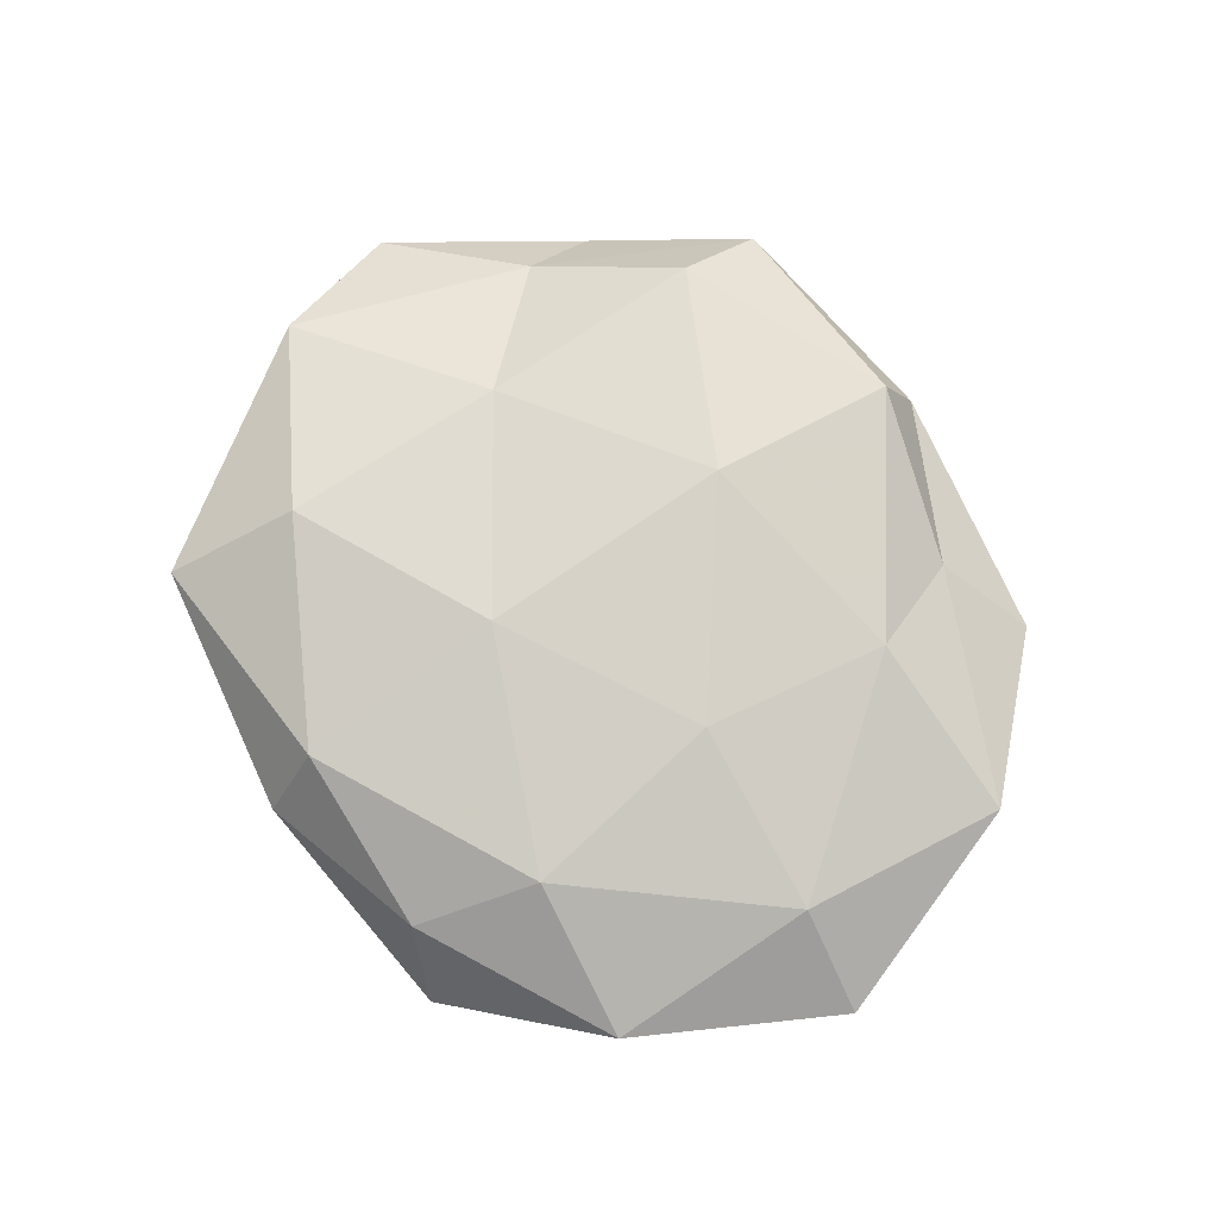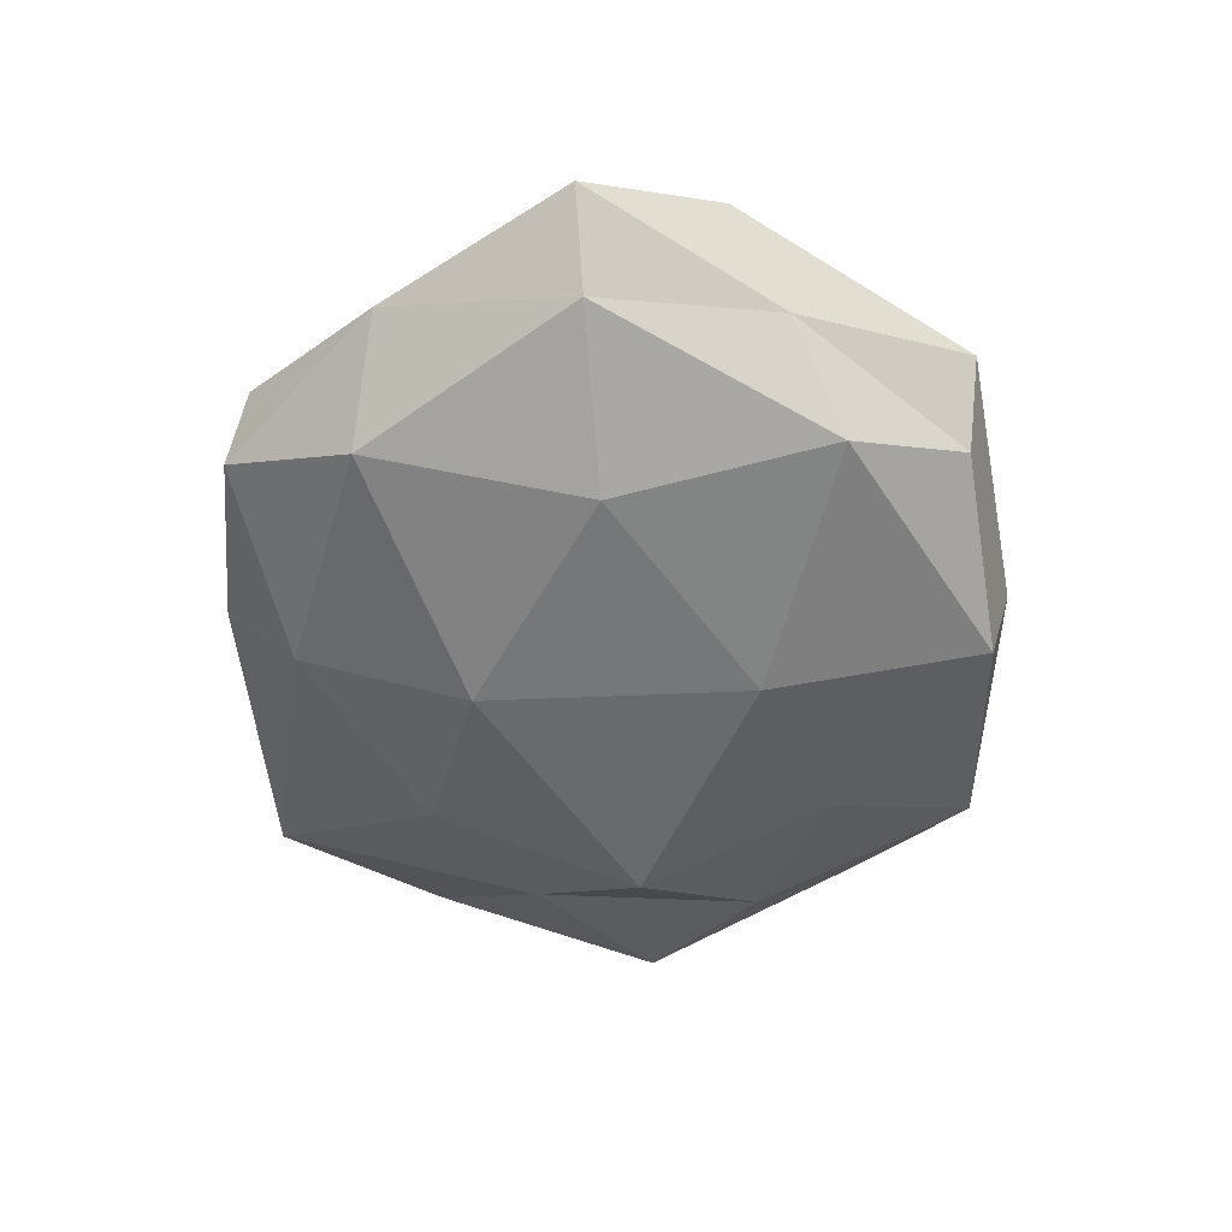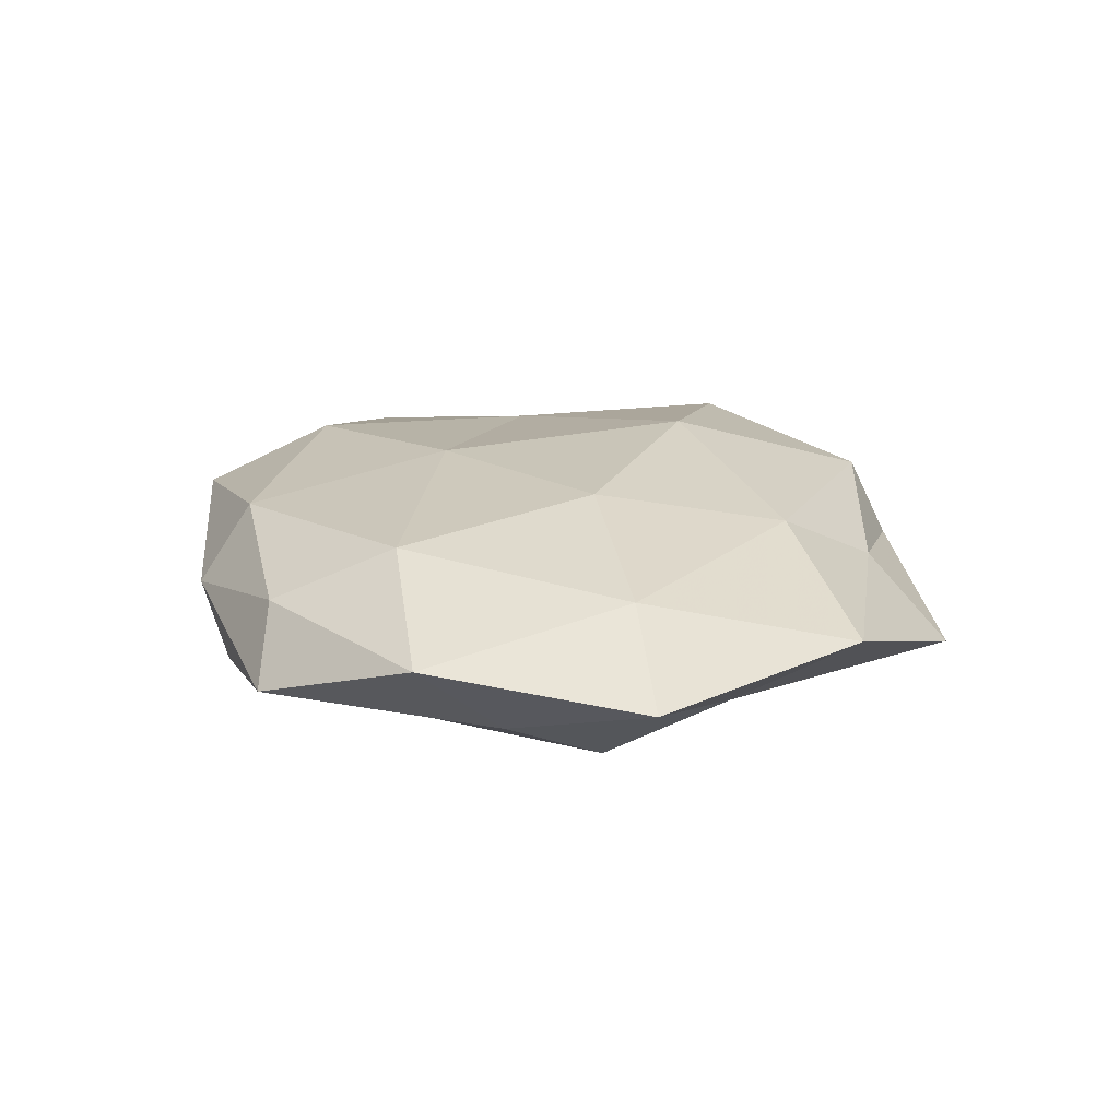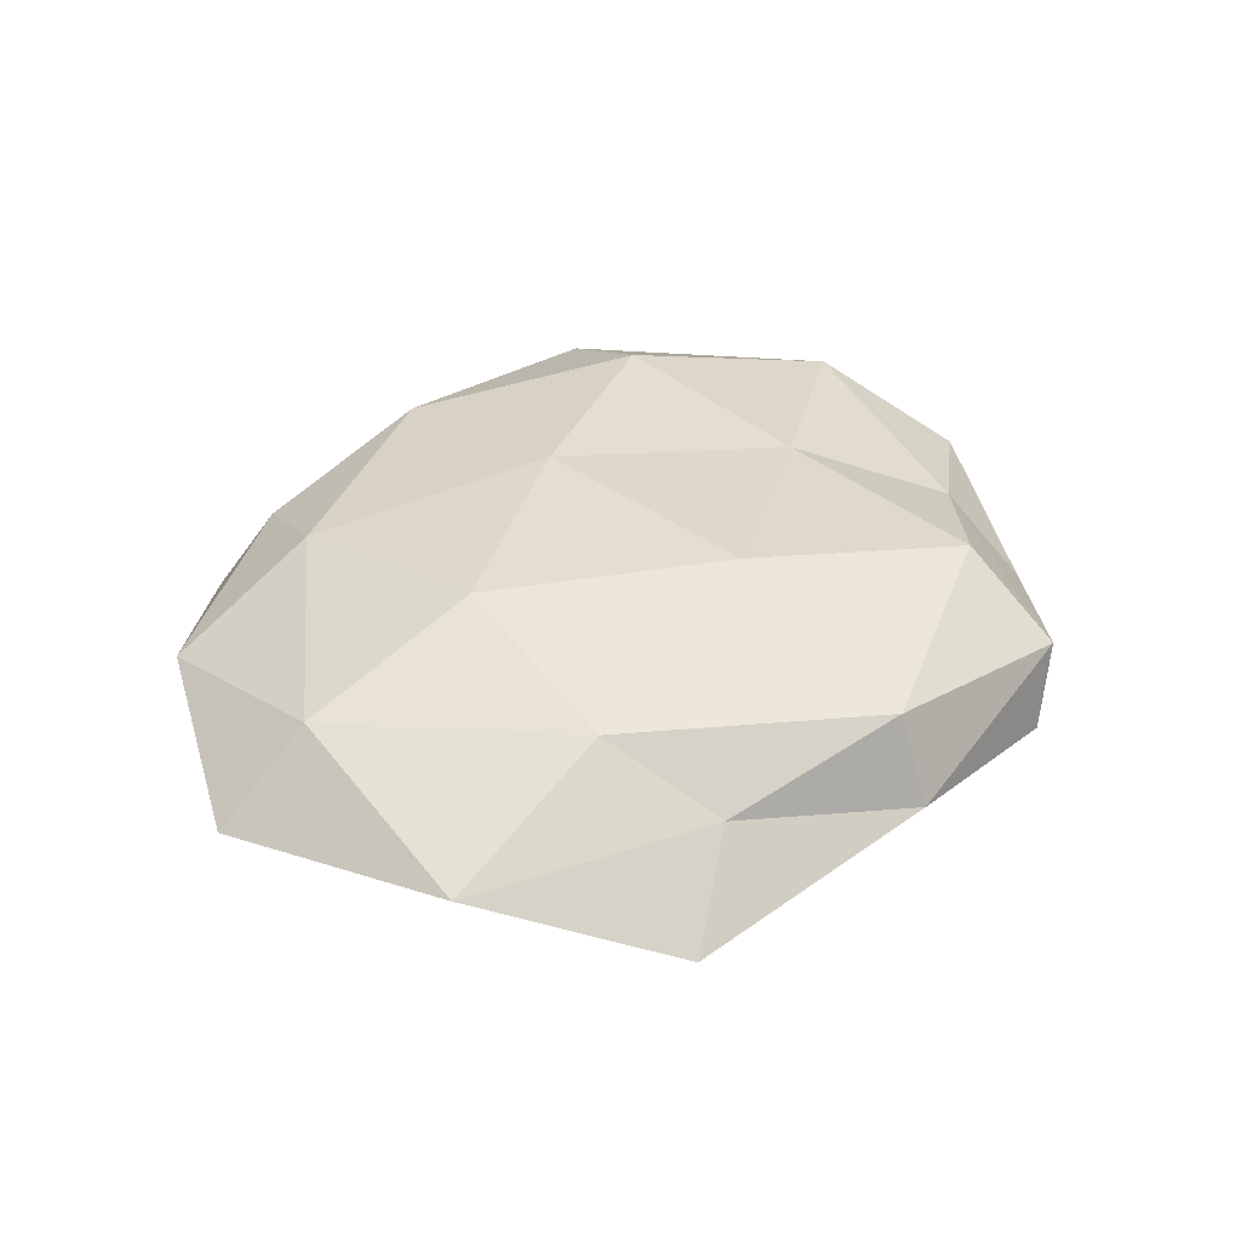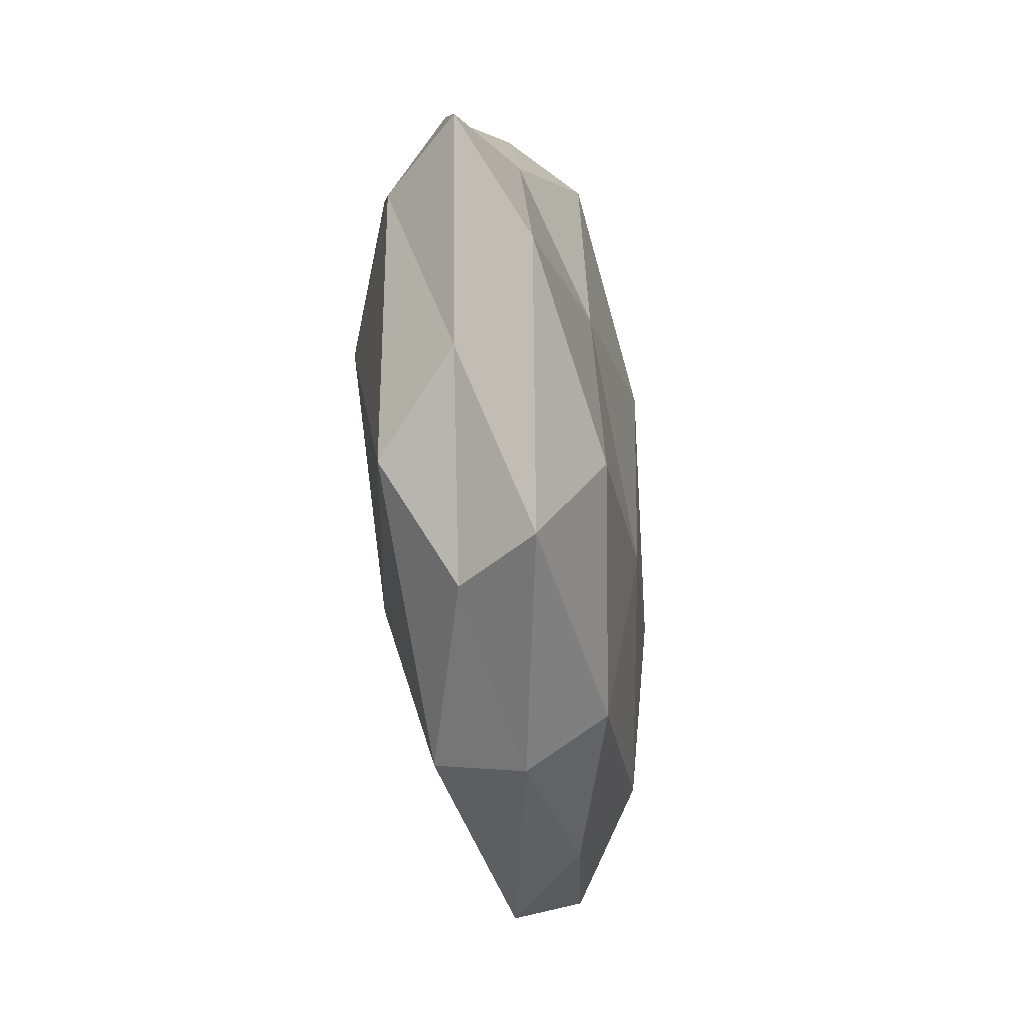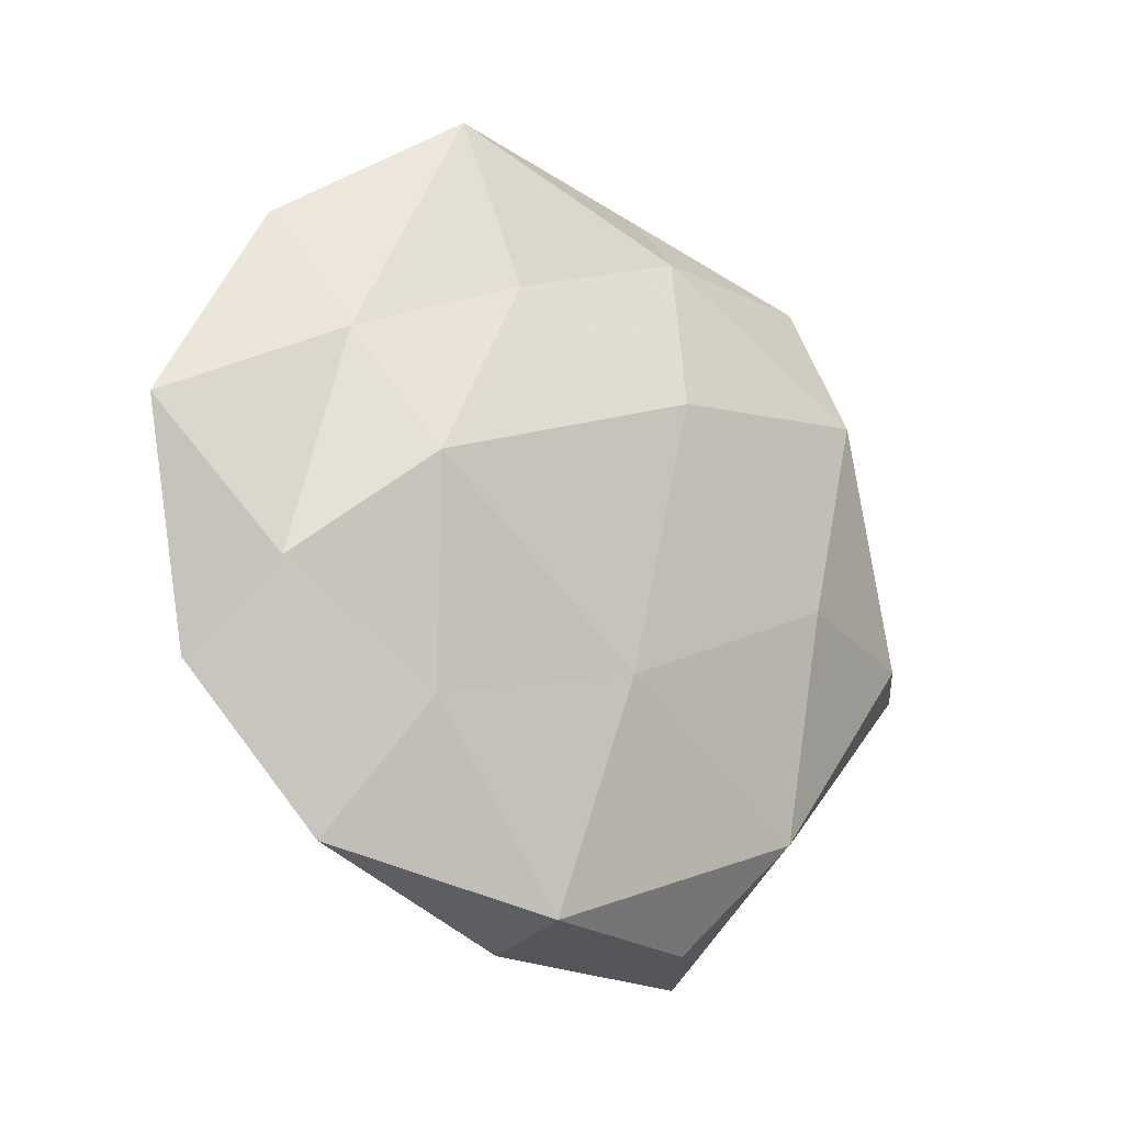
<metadata>
{"format":"obj","ext":"obj","renderer":"f3d","projection":"perspective","resolution":1024,"background":"white","views":[{"elev":72.5,"azim":69.0,"up":"+Z"},{"elev":-54.8,"azim":-75.8,"up":"+Z"},{"elev":17.5,"azim":88.3,"up":"+Z"},{"elev":38.4,"azim":149.3,"up":"+Z"},{"elev":-62.9,"azim":-82.5,"up":"+Y"},{"elev":-14.4,"azim":140.1,"up":"+Y"}]}
</metadata>
<code>
v -0.03584 -0.02911 -0.001624
v -0.04841 0.01681 -0.001954
v -0.03776 0.03615 0.00487
v -0.002939 0.01743 -0.01771
v 0.04322 0.03603 0.002674
v 0.05245 -0.01744 0.002792
v 0.03203 0.005458 -0.01596
v 0.01758 0.02897 -0.01167
v -0.03321 0.02454 0.0137
v 0.04623 -0.006992 -0.006791
v -0.05657 -0.009069 0.0009133
v -0.005014 0.01752 0.01798
v -0.03611 0.02232 -0.01217
v 0.03786 0.02095 -0.006622
v 0.04714 0.008441 0.009172
v 0.02125 0.05072 -0.005209
v 0.03143 -0.03581 0.004697
v 0.02863 -0.0205 -0.01124
v 0.008762 -0.04031 0.01058
v 0.01087 -0.04695 0.0005609
v -0.01039 0.04268 0.01051
v -0.02088 -0.04889 0.005737
v 0.01223 0.04163 0.004063
v -0.008337 0.03872 -0.009342
v 0.03335 -0.01993 0.01189
v -0.0138 -0.04587 -0.003873
v 0.05945 0.01033 -0.0003003
v -0.04348 0.007307 0.006999
v -0.02401 -0.03255 -0.01211
v 0.03921 -0.03684 -0.00441
v 0.004732 -0.01607 -0.01664
v -0.02565 -0.004203 -0.01626
v -0.01095 0.04769 8.328e-05
v 0.02372 0.00464 0.01572
v -0.03397 0.03941 -0.004396
v 0.002477 -0.01444 0.01601
v -0.02632 -0.003775 0.01366
v 0.02097 0.02925 0.01122
v 0.01076 -0.04376 -0.01031
v -0.02009 -0.03215 0.01396
v -0.04594 -0.02452 0.008732
v -0.04714 -0.007661 -0.008513
f 8 7 4
f 14 7 8
f 10 7 14
f 14 16 5
f 14 8 16
f 10 18 7
f 19 20 17
f 3 9 21
f 12 21 9
f 22 20 19
f 5 16 23
f 4 24 8
f 13 24 4
f 16 8 24
f 15 25 6
f 6 25 17
f 17 25 19
f 1 26 22
f 22 26 20
f 27 6 10
f 27 14 5
f 27 10 14
f 27 5 15
f 27 15 6
f 28 3 2
f 28 9 3
f 11 28 2
f 1 29 26
f 6 30 10
f 6 17 30
f 10 30 18
f 30 17 20
f 7 31 4
f 7 18 31
f 32 13 4
f 4 31 32
f 29 32 31
f 3 21 33
f 23 16 33
f 33 21 23
f 16 24 33
f 15 34 25
f 2 3 35
f 2 35 13
f 13 35 24
f 35 3 33
f 33 24 35
f 25 36 19
f 12 36 34
f 25 34 36
f 9 37 12
f 28 37 9
f 37 36 12
f 5 38 15
f 38 21 12
f 5 23 38
f 38 23 21
f 34 38 12
f 15 38 34
f 39 20 26
f 26 29 39
f 18 30 39
f 30 20 39
f 39 31 18
f 29 31 39
f 40 22 19
f 19 36 40
f 37 40 36
f 11 1 41
f 1 22 41
f 11 41 28
f 41 37 28
f 41 22 40
f 41 40 37
f 11 42 1
f 11 2 42
f 2 13 42
f 42 29 1
f 42 13 32
f 42 32 29

</code>
